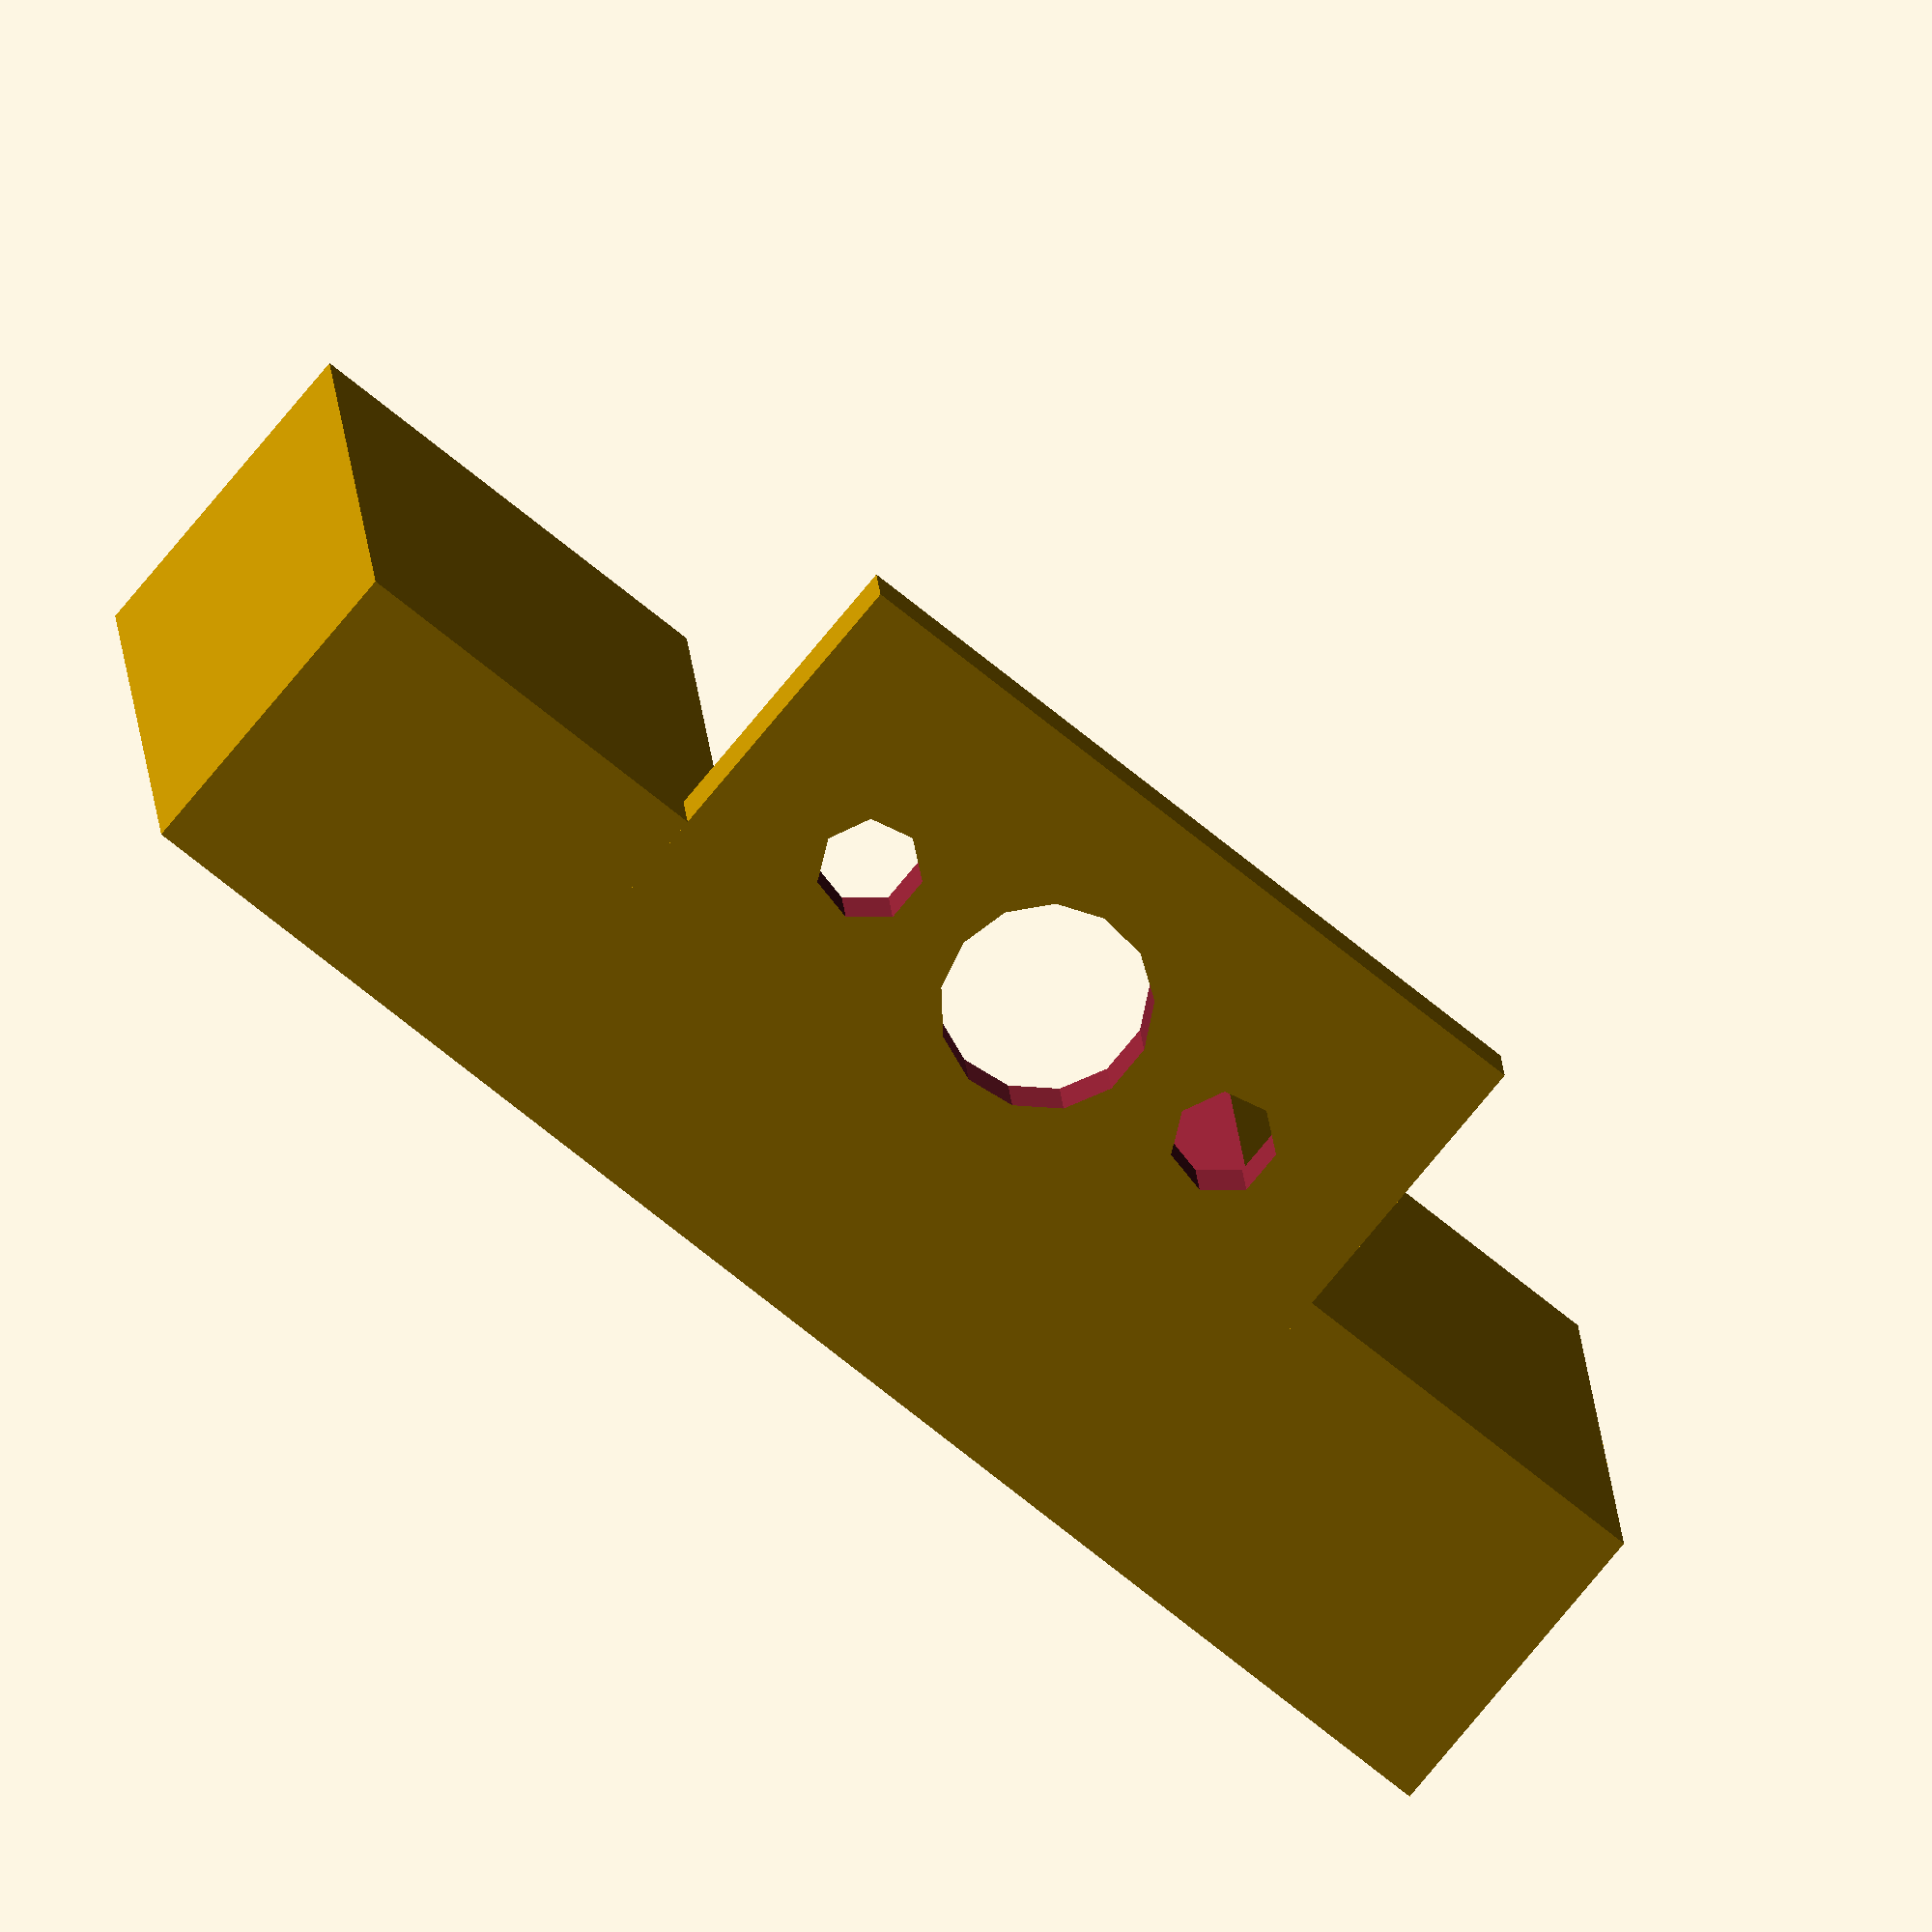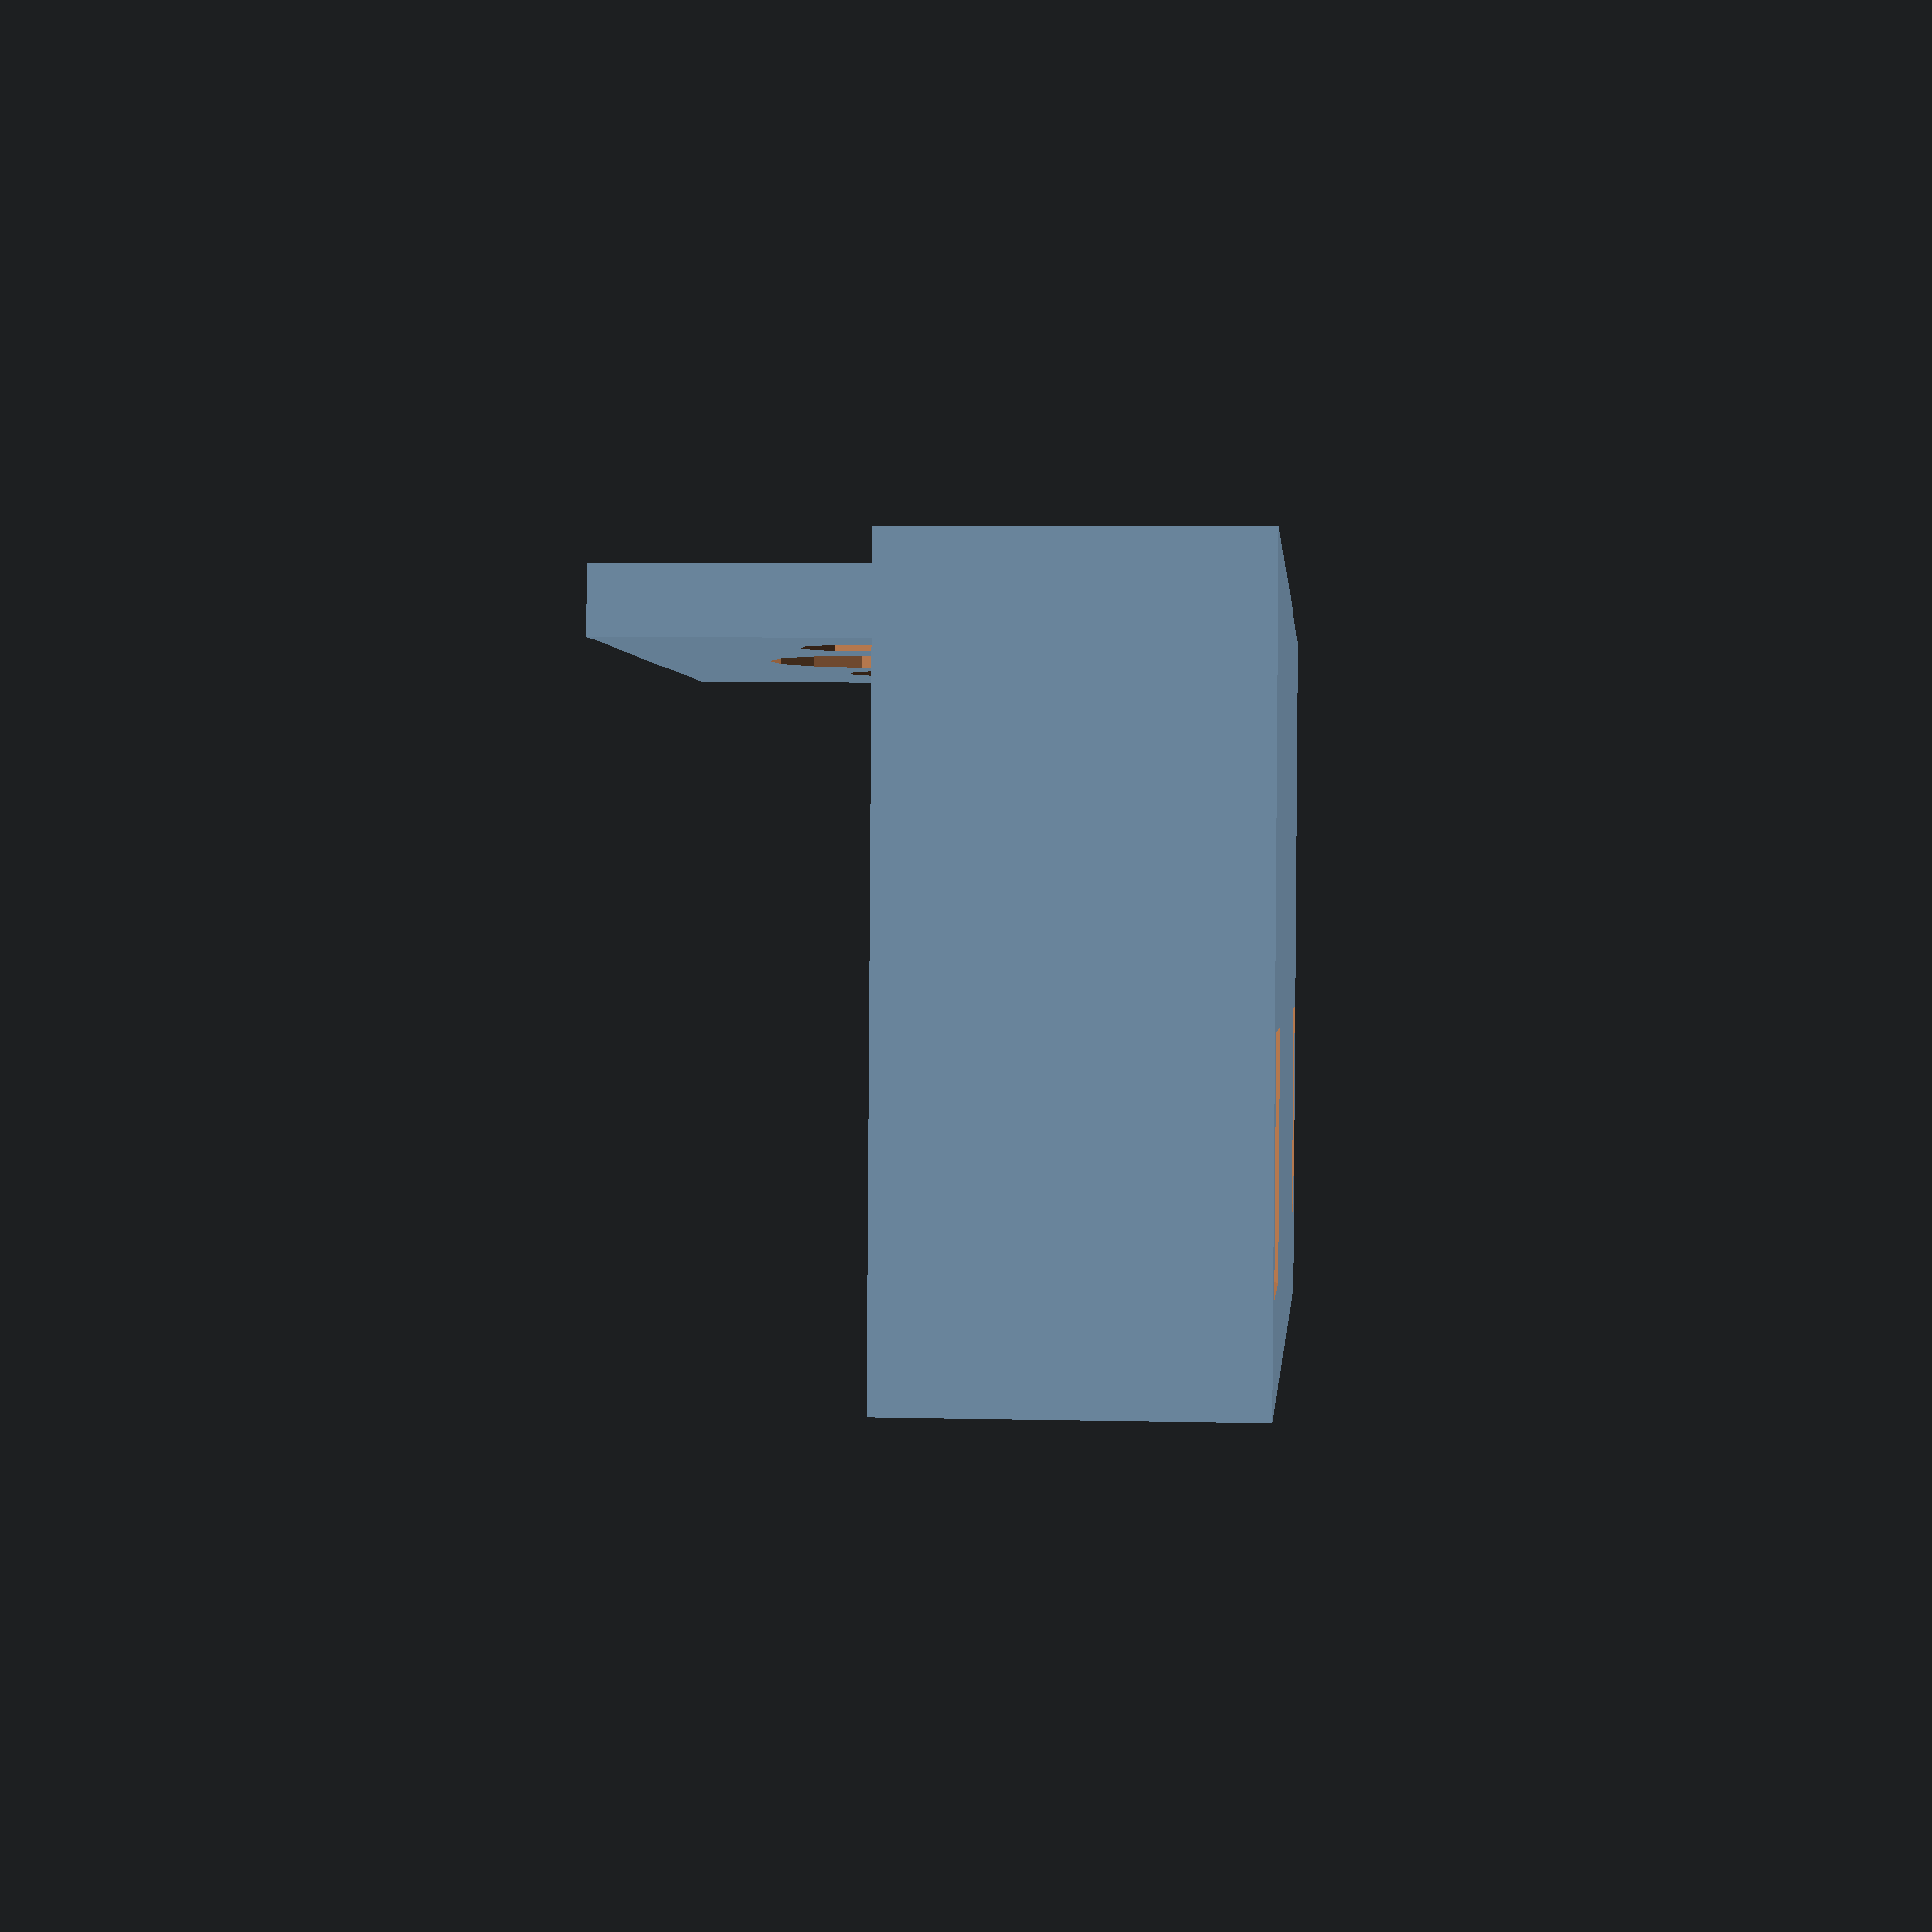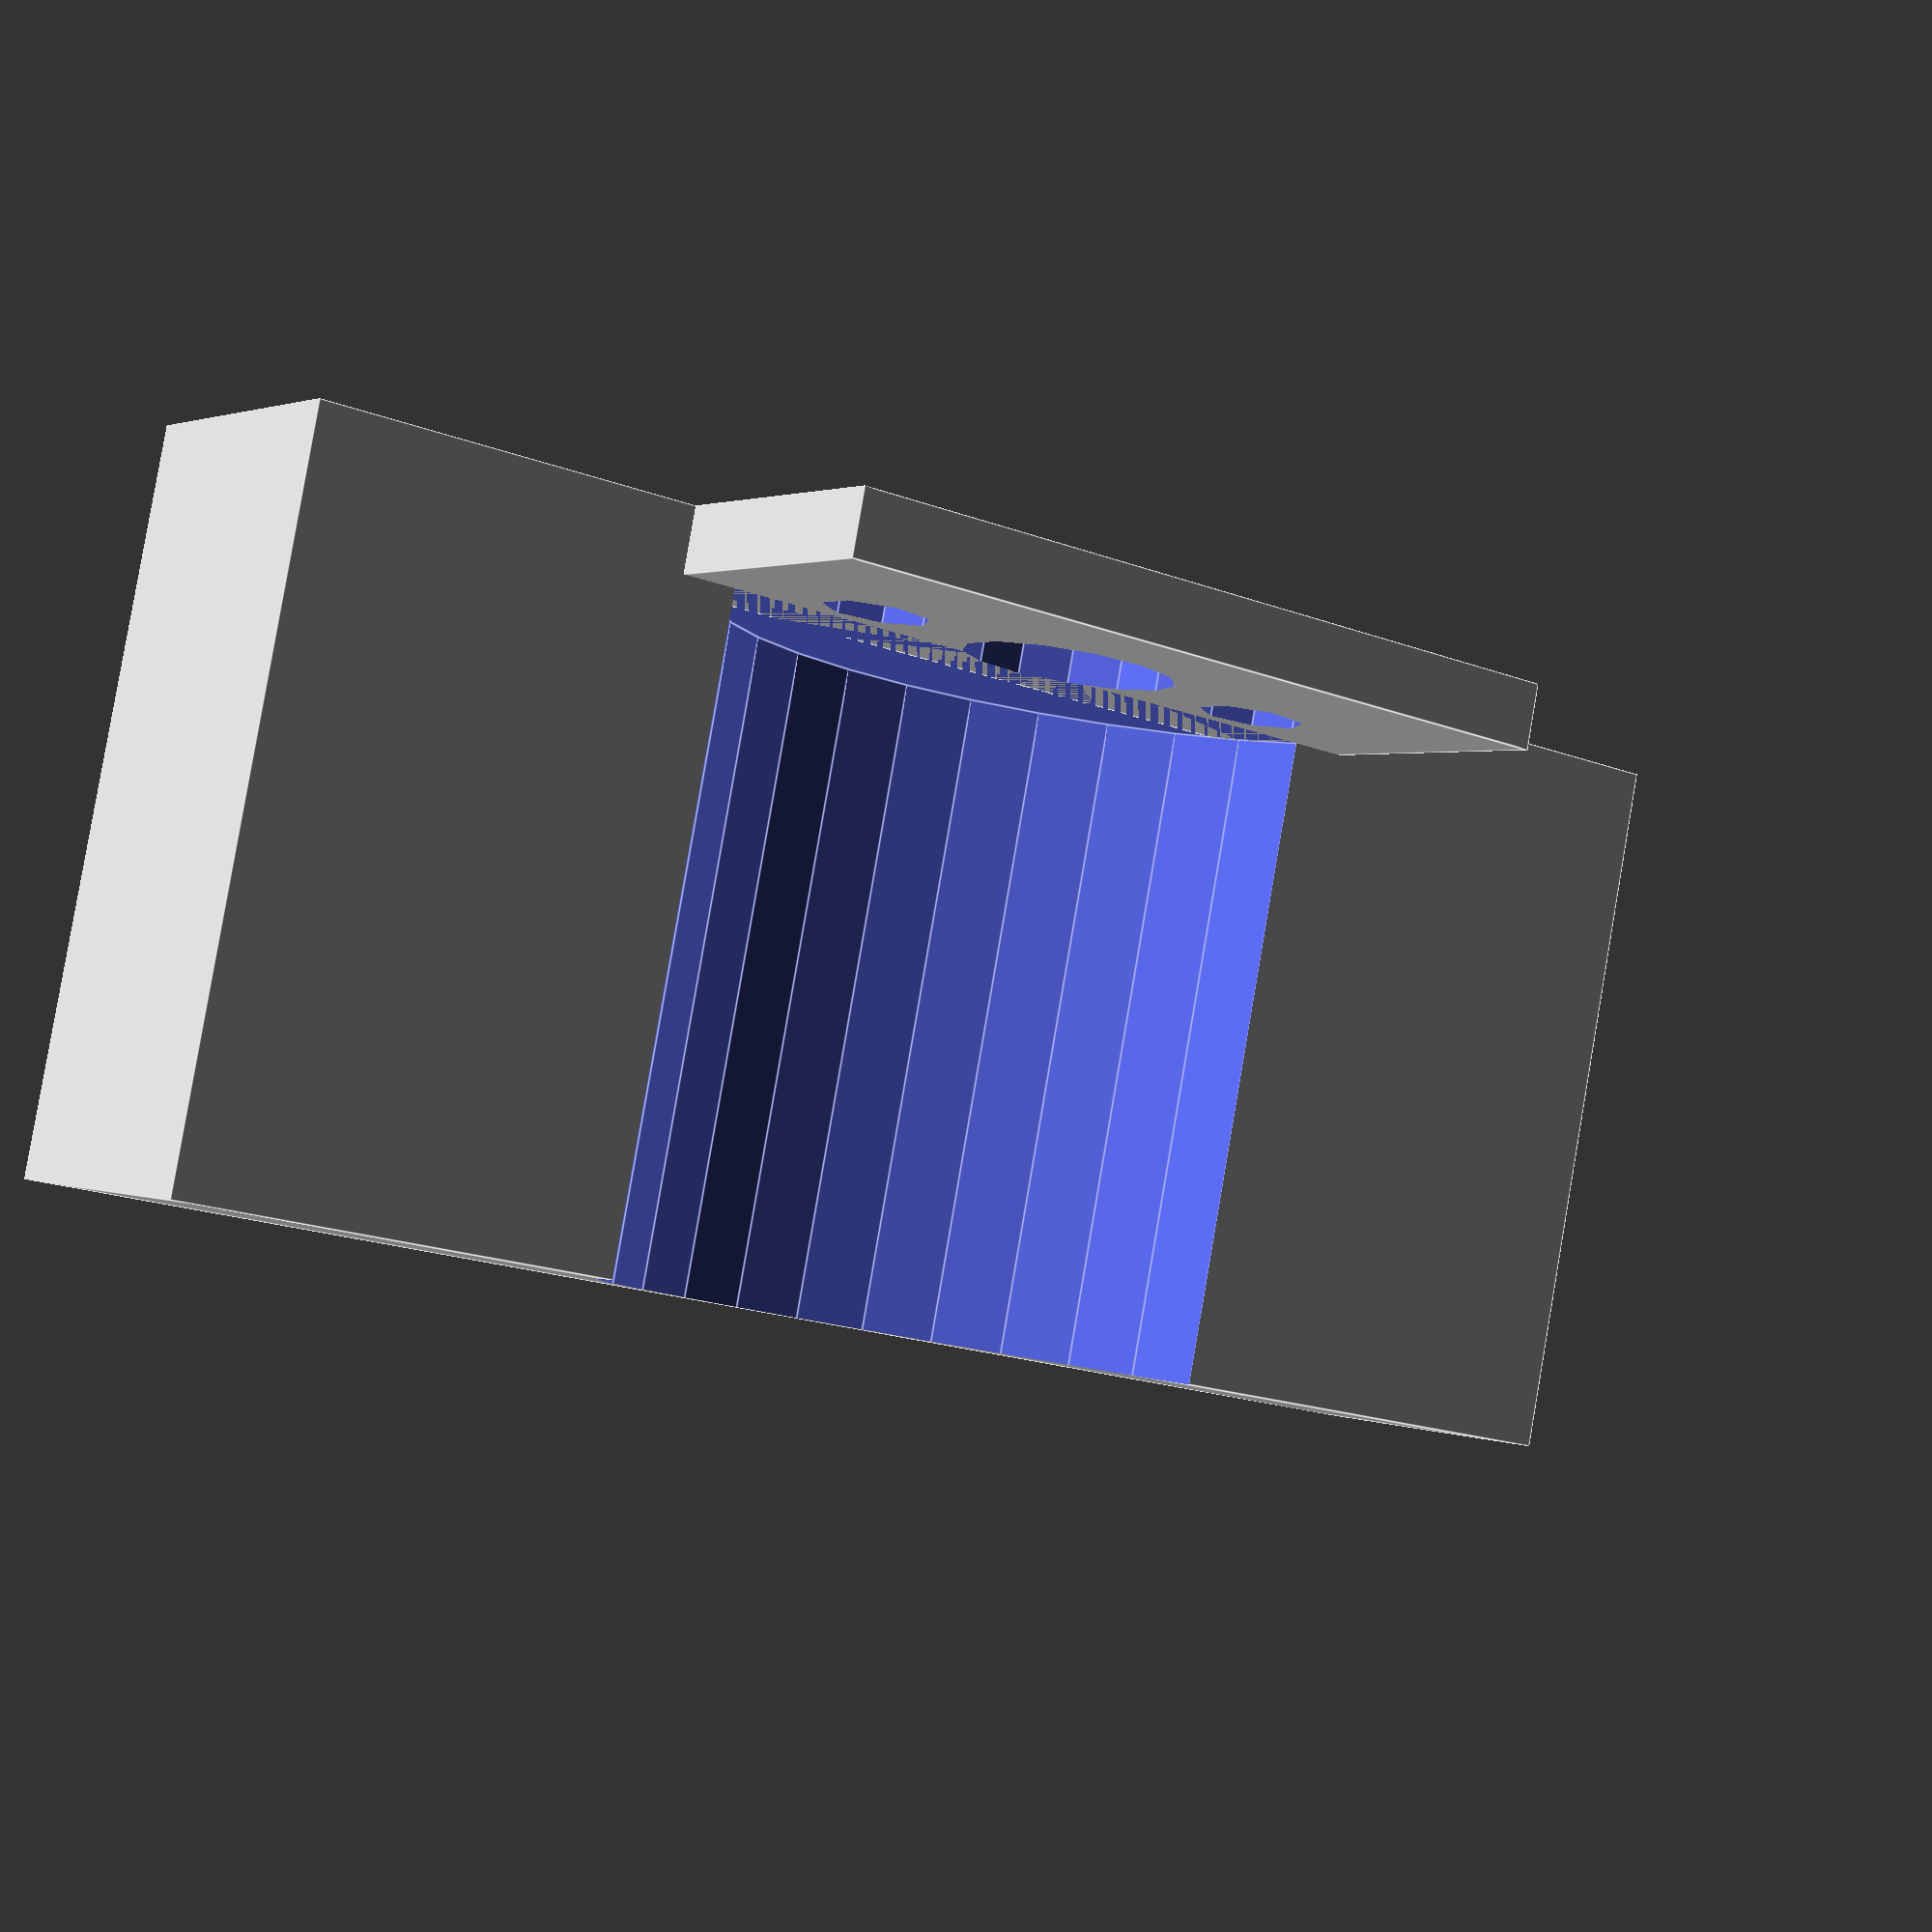
<openscad>
difference(){
difference(){
difference(){
difference(){
difference(){
union(){
difference(){
cube([60,27.5,12.5], true);
translate([0,11.25,9])rotate([90,0,0])cylinder(80,13.125,13.125);
}
translate([0,12.5,10])cube([30,2.5,15],true);
}
translate([0,20,9])rotate([90,0,0])cylinder(15,4,4);
}
translate([8.5,20,9])rotate([90,0,0])cylinder(15,2,2);
}
translate([-8.5,20,9])rotate([90,0,0])cylinder(15,2,2);
}
translate([-23.4,-6,-7.5])cube([8.4,8.4,20],true);
}
translate([23.4,-6,-7.5])cube([8.4,8.4,20],true);
}

</openscad>
<views>
elev=75.8 azim=175.4 roll=320.6 proj=o view=solid
elev=175.0 azim=175.4 roll=85.5 proj=p view=solid
elev=178.7 azim=191.7 roll=213.4 proj=p view=edges
</views>
